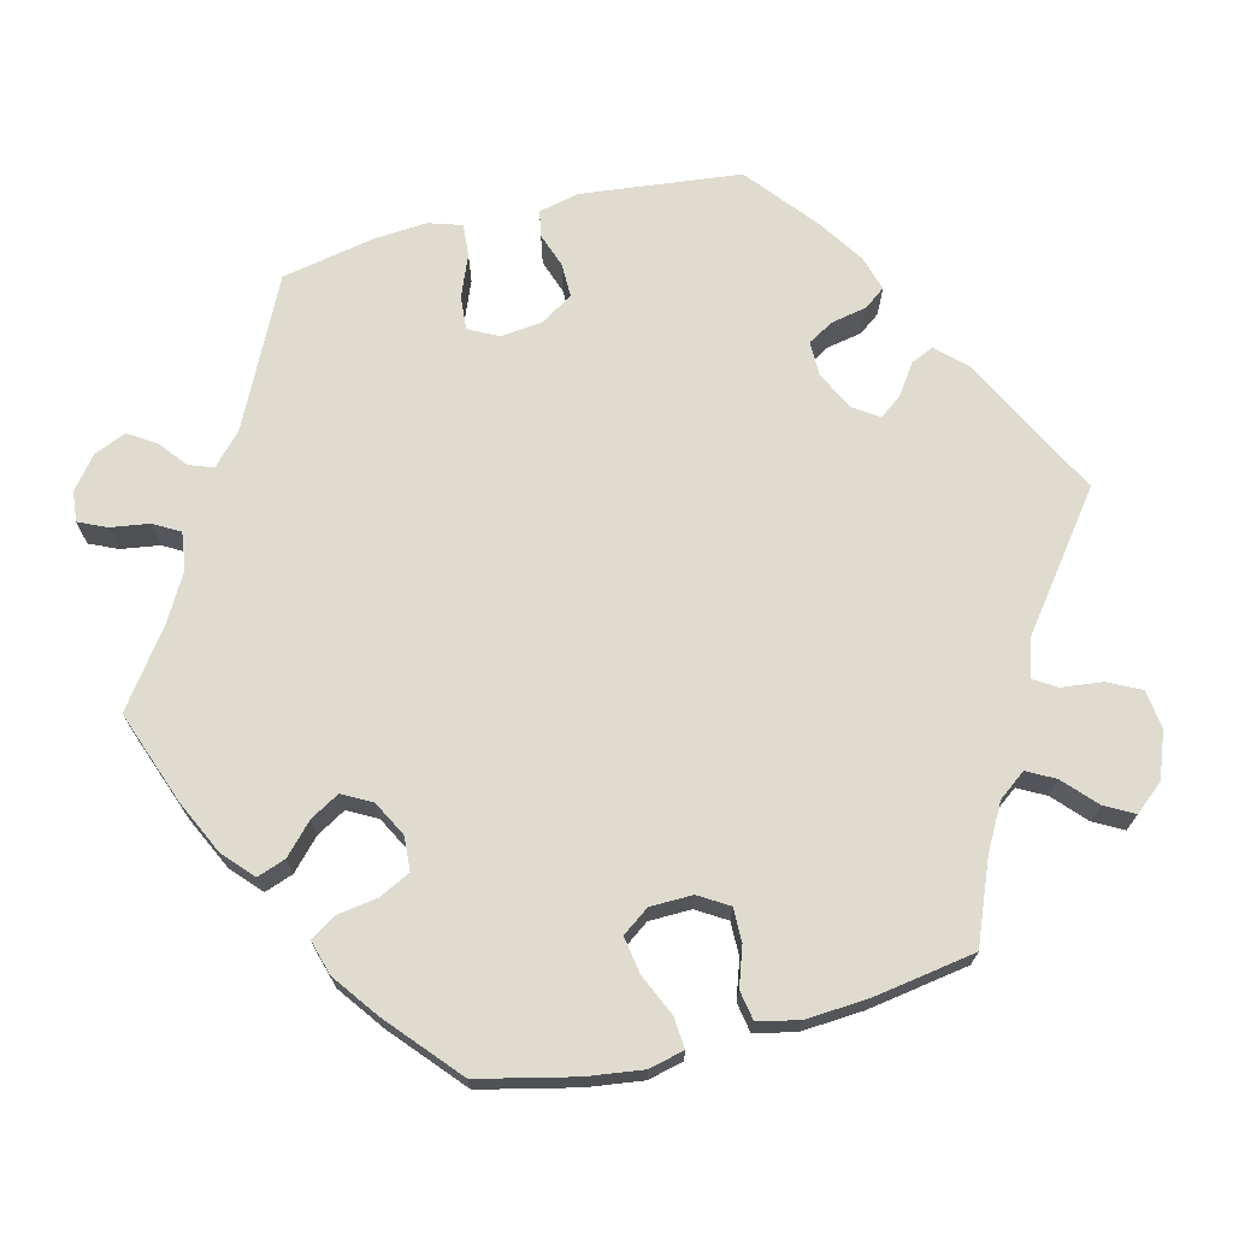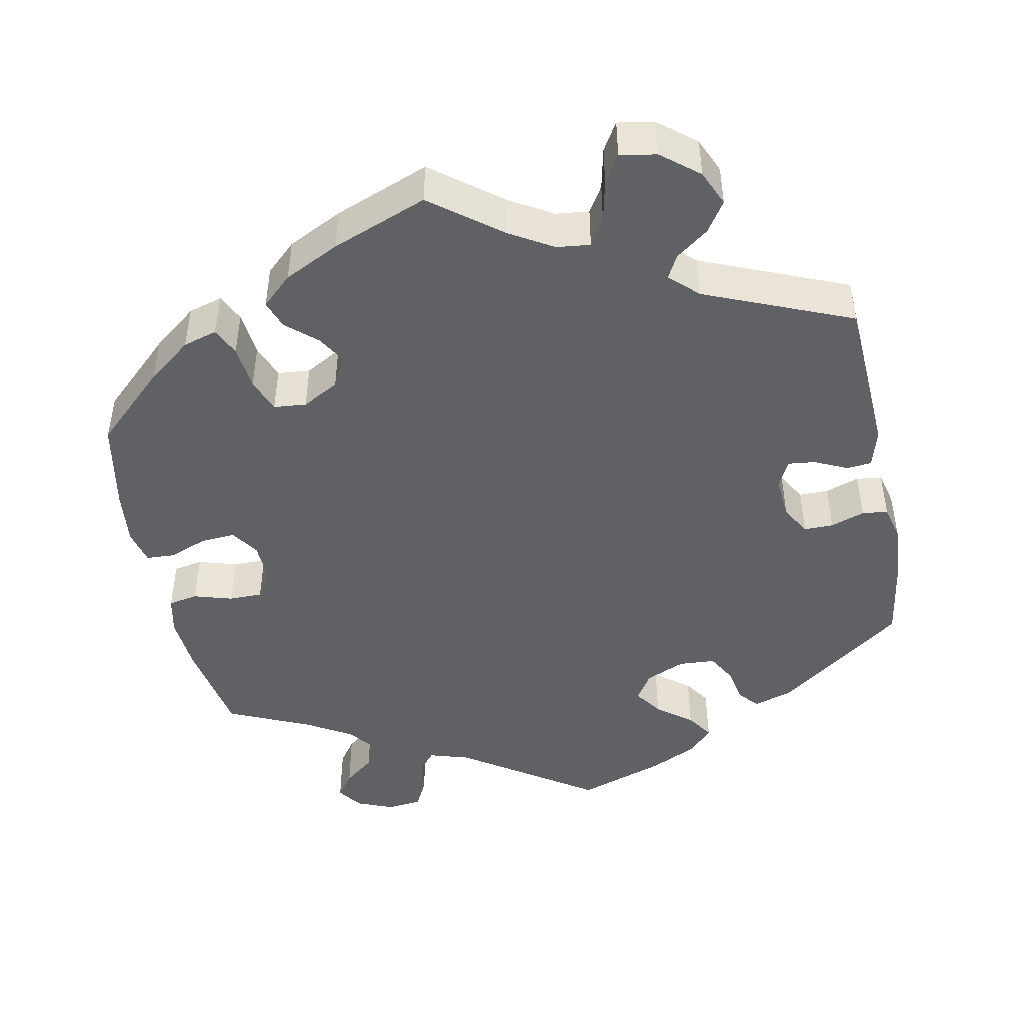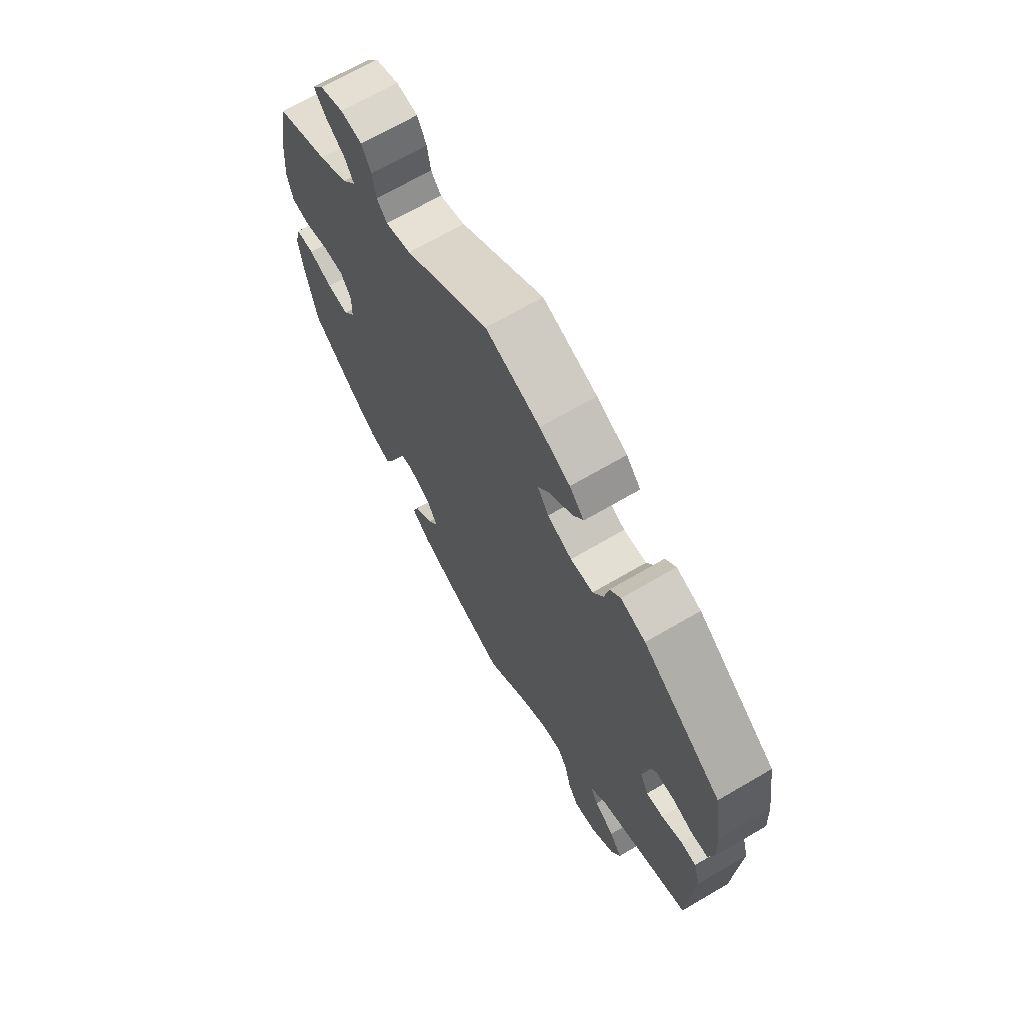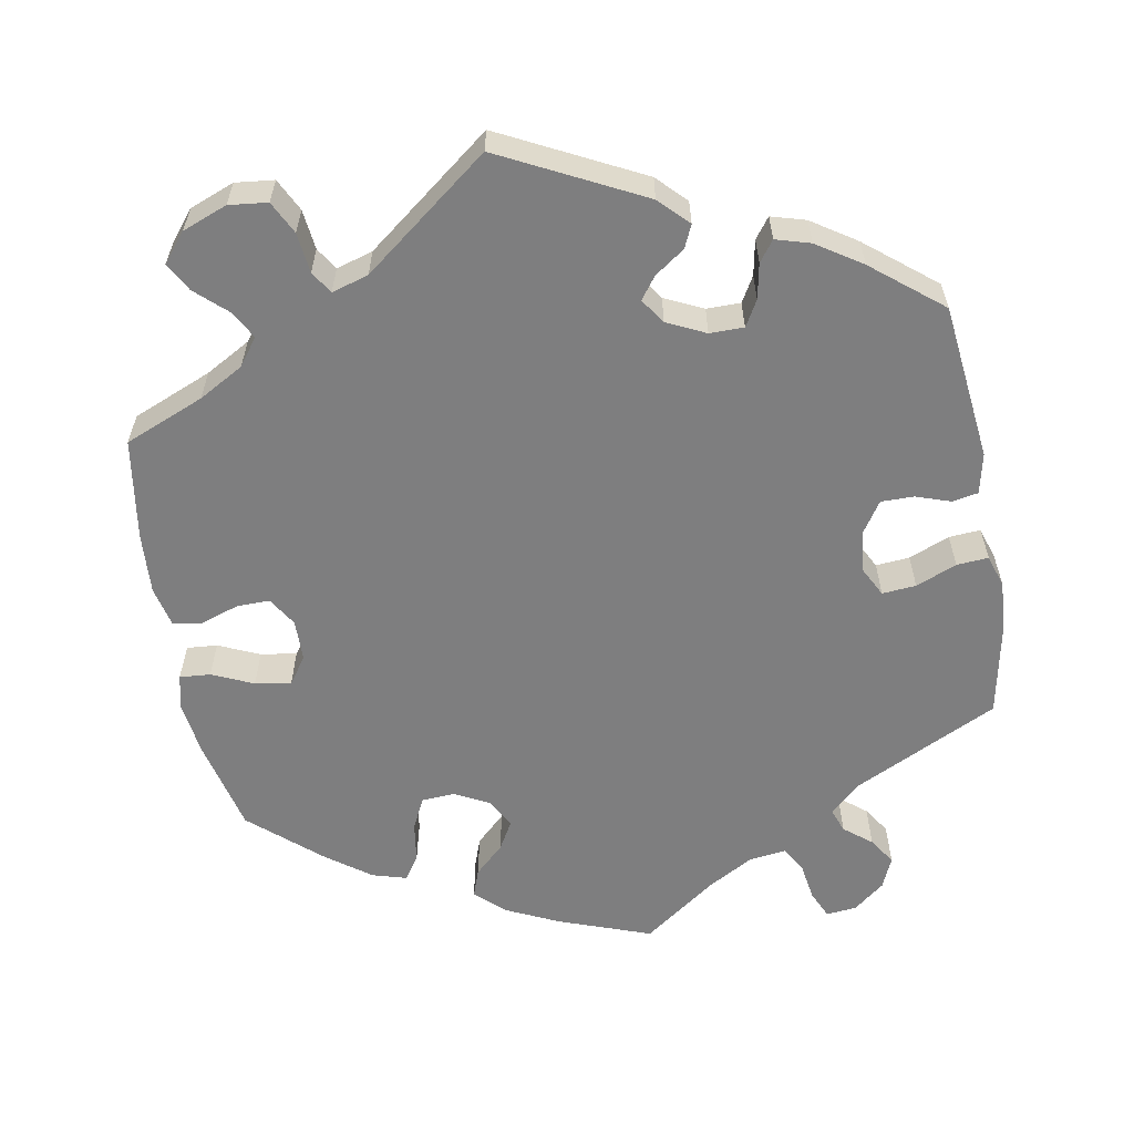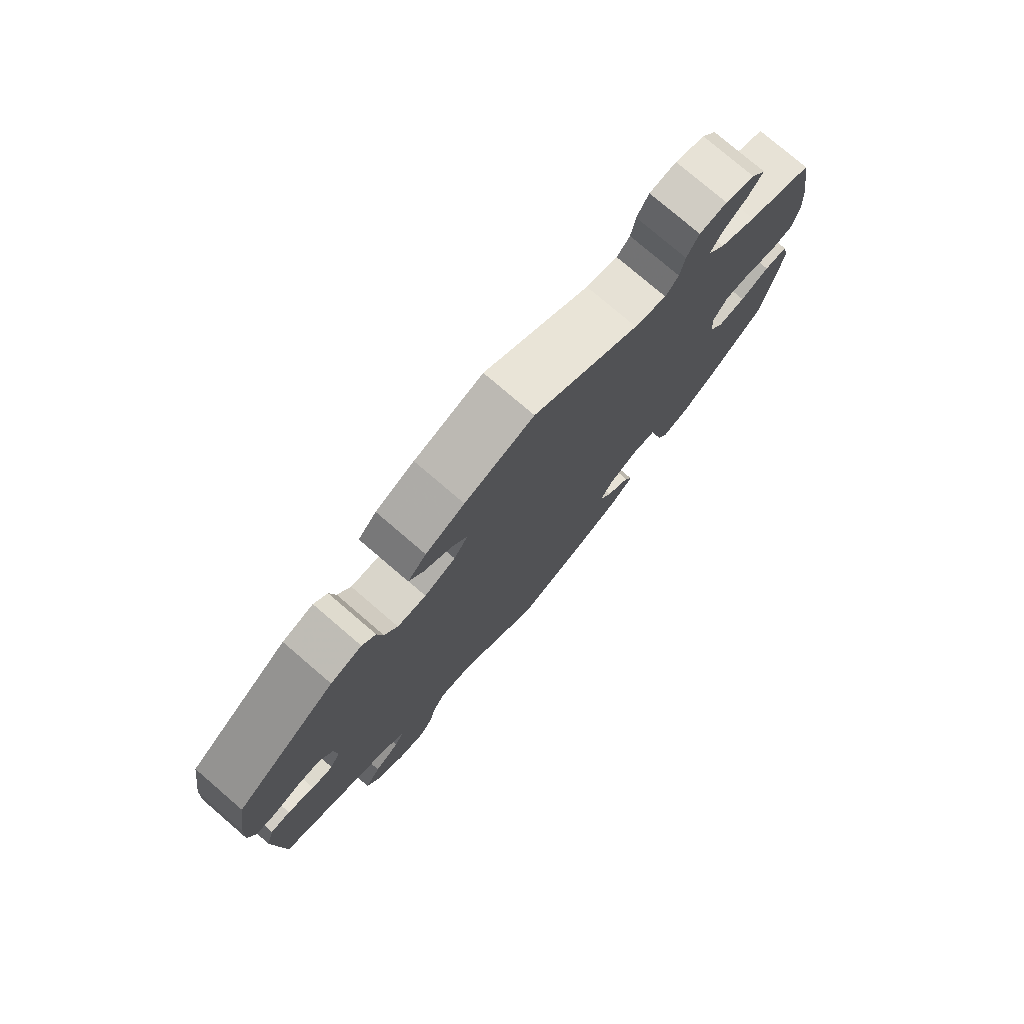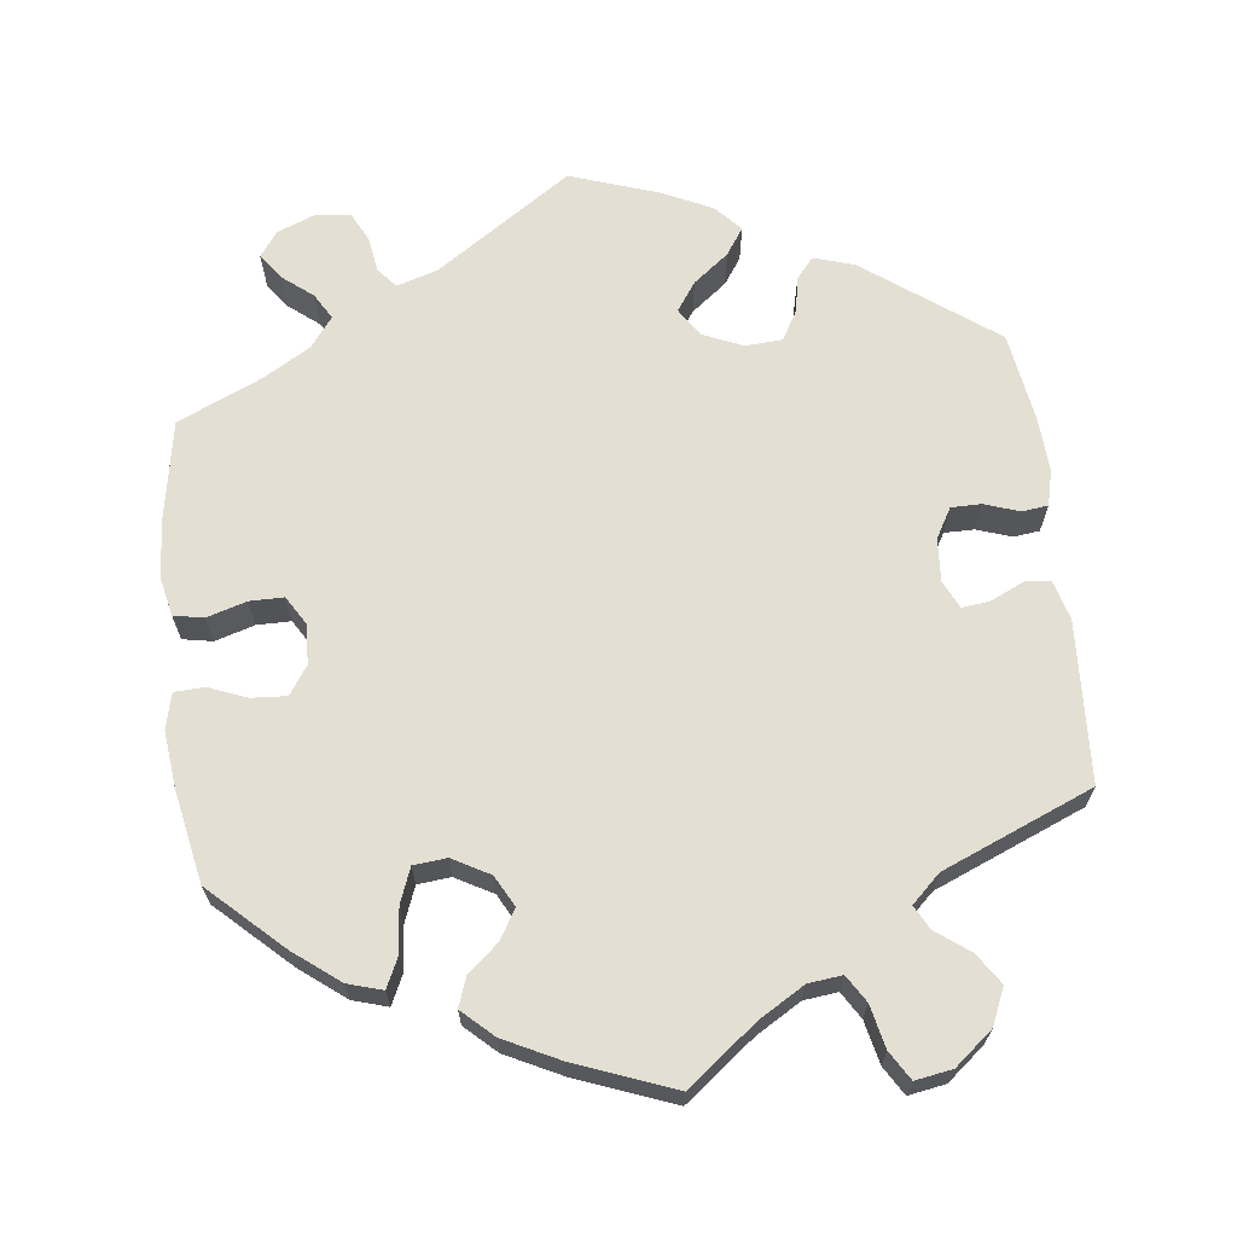
<metadata>
{"format":"obj","ext":"obj","renderer":"f3d","projection":"perspective","resolution":1024,"background":"white","views":[{"elev":70.3,"azim":135.9,"up":"+Y"},{"elev":-46.3,"azim":-168.6,"up":"+Y"},{"elev":68.7,"azim":-120.3,"up":"+Z"},{"elev":-59.4,"azim":-109.7,"up":"+Y"},{"elev":77.6,"azim":-49.4,"up":"+Z"},{"elev":66.7,"azim":173.3,"up":"+Y"}]}
</metadata>
<code>
v -0.088 0.07 -0.51
v -0.145 0.07 -0.476
v -0.188 0.07 -0.471
v -0.209 0.07 -0.505
v -0.221 0.07 -0.559
v -0.243 0.07 -0.595
v -0.29 0.07 -0.587
v -0.338 0.07 -0.548
v -0.358 0.07 -0.502
v -0.332 0.07 -0.463
v -0.29 0.07 -0.432
v -0.274 0.07 -0.402
v -0.31 0.07 -0.368
v -0.5 0.07 -0.289
v -0.511 0.07 -0.085
v -0.497 0.07 -0.035
v -0.465 0.07 -0.032
v -0.422 0.07 -0.052
v -0.387 0.07 -0.056
v -0.37 0.07 -0.021
v -0.374 0.07 0.034
v -0.396 0.07 0.072
v -0.434 0.07 0.072
v -0.478 0.07 0.057
v -0.511 0.07 0.061
v -0.522 0.07 0.106
v -0.518 0.07 0.175
v -0.5 0.07 0.289
v -0.336 0.07 0.41
v -0.285 0.07 0.426
v -0.263 0.07 0.4
v -0.254 0.07 0.354
v -0.233 0.07 0.317
v -0.186 0.07 0.314
v -0.135 0.07 0.336
v -0.112 0.07 0.372
v -0.137 0.07 0.408
v -0.182 0.07 0.443
v -0.205 0.07 0.477
v -0.175 0.07 0.51
v -0.112 0.07 0.54
v 0 0.07 0.578
v 0.172 0.07 0.462
v 0.224 0.07 0.446
v 0.245 0.07 0.471
v 0.252 0.07 0.516
v 0.271 0.07 0.553
v 0.315 0.07 0.558
v 0.363 0.07 0.539
v 0.386 0.07 0.507
v 0.363 0.07 0.475
v 0.324 0.07 0.444
v 0.305 0.07 0.411
v 0.334 0.07 0.373
v 0.393 0.07 0.338
v 0.5 0.07 0.29
v 0.522 0.07 0.165
v 0.528 0.07 0.09
v 0.517 0.07 0.04
v 0.479 0.07 0.033
v 0.429 0.07 0.048
v 0.386 0.07 0.048
v 0.364 0.07 0.012
v 0.366 0.07 -0.039
v 0.39 0.07 -0.075
v 0.435 0.07 -0.072
v 0.483 0.07 -0.053
v 0.521 0.07 -0.055
v 0.532 0.07 -0.1
v 0.524 0.07 -0.171
v 0.501 0.07 -0.288
v 0.41 0.07 -0.373
v 0.353 0.07 -0.417
v 0.309 0.07 -0.43
v 0.292 0.07 -0.394
v 0.286 0.07 -0.336
v 0.269 0.07 -0.292
v 0.227 0.07 -0.288
v 0.18 0.07 -0.314
v 0.159 0.07 -0.353
v 0.181 0.07 -0.39
v 0.22 0.07 -0.424
v 0.233 0.07 -0.46
v 0.194 0.07 -0.496
v 0.123 0.07 -0.531
v 0 0.07 -0.578
v -0.088 0 -0.51
v -0.145 0 -0.476
v -0.188 0 -0.471
v -0.209 0 -0.505
v -0.221 0 -0.559
v -0.243 0 -0.595
v -0.29 0 -0.587
v -0.338 0 -0.548
v -0.358 0 -0.502
v -0.332 0 -0.463
v -0.29 0 -0.432
v -0.274 0 -0.402
v -0.31 0 -0.368
v -0.5 0 -0.289
v -0.511 0 -0.085
v -0.497 0 -0.035
v -0.465 0 -0.032
v -0.422 0 -0.052
v -0.387 0 -0.056
v -0.37 0 -0.021
v -0.374 0 0.034
v -0.396 0 0.072
v -0.434 0 0.072
v -0.478 0 0.057
v -0.511 0 0.061
v -0.522 0 0.106
v -0.518 0 0.175
v -0.5 0 0.289
v -0.336 0 0.41
v -0.285 0 0.426
v -0.263 0 0.4
v -0.254 0 0.354
v -0.233 0 0.317
v -0.186 0 0.314
v -0.135 0 0.336
v -0.112 0 0.372
v -0.137 0 0.408
v -0.182 0 0.443
v -0.205 0 0.477
v -0.175 0 0.51
v -0.112 0 0.54
v 0 0 0.578
v 0.172 0 0.462
v 0.224 0 0.446
v 0.245 0 0.471
v 0.252 0 0.516
v 0.271 0 0.553
v 0.315 0 0.558
v 0.363 0 0.539
v 0.386 0 0.507
v 0.363 0 0.475
v 0.324 0 0.444
v 0.305 0 0.411
v 0.334 0 0.373
v 0.393 0 0.338
v 0.5 0 0.29
v 0.522 0 0.165
v 0.528 0 0.09
v 0.517 0 0.04
v 0.479 0 0.033
v 0.429 0 0.048
v 0.386 0 0.048
v 0.364 0 0.012
v 0.366 0 -0.039
v 0.39 0 -0.075
v 0.435 0 -0.072
v 0.483 0 -0.053
v 0.521 0 -0.055
v 0.532 0 -0.1
v 0.524 0 -0.171
v 0.501 0 -0.288
v 0.41 0 -0.373
v 0.353 0 -0.417
v 0.309 0 -0.43
v 0.292 0 -0.394
v 0.286 0 -0.336
v 0.269 0 -0.292
v 0.227 0 -0.288
v 0.18 0 -0.314
v 0.159 0 -0.353
v 0.181 0 -0.39
v 0.22 0 -0.424
v 0.233 0 -0.46
v 0.194 0 -0.496
v 0.123 0 -0.531
v 0 0 -0.578
f 85 86 1
f 84 85 1 2
f 81 82 83 84
f 80 81 84 2
f 79 80 2 3
f 78 79 3
f 73 74 75 76
f 73 76 77
f 72 73 77
f 71 72 77
f 70 71 77 78
f 66 67 68 69
f 65 66 69 70
f 58 59 60 61
f 58 61 62
f 55 56 57 58
f 54 55 58 62
f 53 54 62 63
f 49 50 51 52
f 49 52 53
f 48 49 53
f 45 46 47 48
f 45 48 53
f 44 45 53 63
f 40 41 42 43
f 37 38 39 40
f 36 37 40 43
f 35 36 43 44
f 29 30 31 32
f 29 32 33
f 28 29 33
f 27 28 33 34
f 23 24 25 26
f 22 23 26 27
f 15 16 17 18
f 13 14 15 18
f 12 13 18 19
f 8 9 10 11
f 8 11 12
f 7 8 12
f 4 5 6 7
f 3 4 7 12
f 78 3 12 19
f 65 70 78 19
f 35 44 63 64
f 34 35 64 65
f 22 27 34 65
f 21 22 65
f 20 21 65
f 19 20 65
f 87 172 171
f 88 87 171 170
f 170 169 168 167
f 88 170 167 166
f 89 88 166 165
f 89 165 164
f 162 161 160 159
f 163 162 159
f 163 159 158
f 163 158 157
f 164 163 157 156
f 155 154 153 152
f 156 155 152 151
f 147 146 145 144
f 148 147 144
f 144 143 142 141
f 148 144 141 140
f 149 148 140 139
f 138 137 136 135
f 139 138 135
f 139 135 134
f 134 133 132 131
f 139 134 131
f 149 139 131 130
f 129 128 127 126
f 126 125 124 123
f 129 126 123 122
f 130 129 122 121
f 118 117 116 115
f 119 118 115
f 119 115 114
f 120 119 114 113
f 112 111 110 109
f 113 112 109 108
f 104 103 102 101
f 104 101 100 99
f 105 104 99 98
f 97 96 95 94
f 98 97 94
f 98 94 93
f 93 92 91 90
f 98 93 90 89
f 105 98 89 164
f 105 164 156 151
f 150 149 130 121
f 151 150 121 120
f 151 120 113 108
f 151 108 107
f 151 107 106
f 151 106 105
f 1 87 88 2
f 2 88 89 3
f 3 89 90 4
f 4 90 91 5
f 5 91 92 6
f 6 92 93 7
f 7 93 94 8
f 8 94 95 9
f 9 95 96 10
f 10 96 97 11
f 11 97 98 12
f 12 98 99 13
f 13 99 100 14
f 14 100 101 15
f 15 101 102 16
f 16 102 103 17
f 17 103 104 18
f 18 104 105 19
f 19 105 106 20
f 20 106 107 21
f 21 107 108 22
f 22 108 109 23
f 23 109 110 24
f 24 110 111 25
f 25 111 112 26
f 26 112 113 27
f 27 113 114 28
f 28 114 115 29
f 29 115 116 30
f 30 116 117 31
f 31 117 118 32
f 32 118 119 33
f 33 119 120 34
f 34 120 121 35
f 35 121 122 36
f 36 122 123 37
f 37 123 124 38
f 38 124 125 39
f 39 125 126 40
f 40 126 127 41
f 41 127 128 42
f 42 128 129 43
f 43 129 130 44
f 44 130 131 45
f 45 131 132 46
f 46 132 133 47
f 47 133 134 48
f 48 134 135 49
f 49 135 136 50
f 50 136 137 51
f 51 137 138 52
f 52 138 139 53
f 53 139 140 54
f 54 140 141 55
f 55 141 142 56
f 56 142 143 57
f 57 143 144 58
f 58 144 145 59
f 59 145 146 60
f 60 146 147 61
f 61 147 148 62
f 62 148 149 63
f 63 149 150 64
f 64 150 151 65
f 65 151 152 66
f 66 152 153 67
f 67 153 154 68
f 68 154 155 69
f 69 155 156 70
f 70 156 157 71
f 71 157 158 72
f 72 158 159 73
f 73 159 160 74
f 74 160 161 75
f 75 161 162 76
f 76 162 163 77
f 77 163 164 78
f 78 164 165 79
f 79 165 166 80
f 80 166 167 81
f 81 167 168 82
f 82 168 169 83
f 83 169 170 84
f 84 170 171 85
f 85 171 172 86
f 86 172 87 1

</code>
